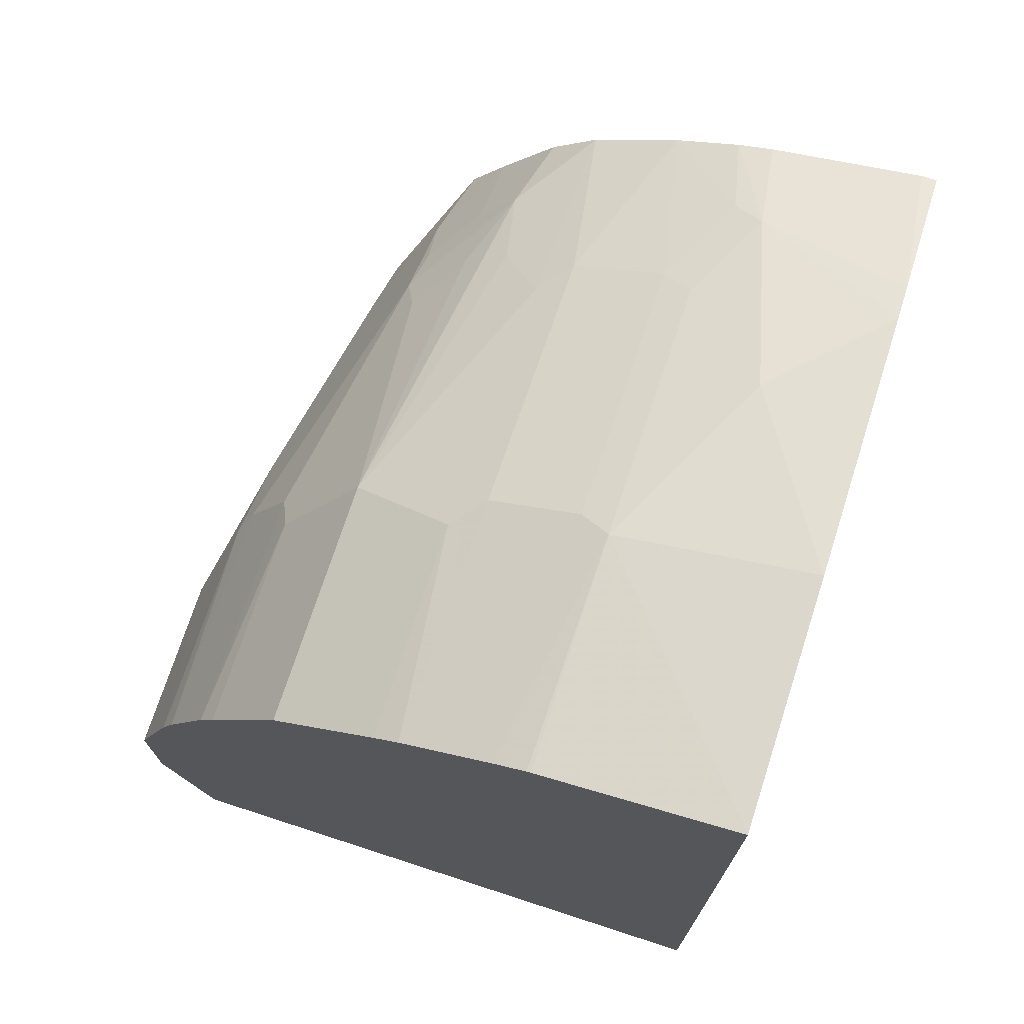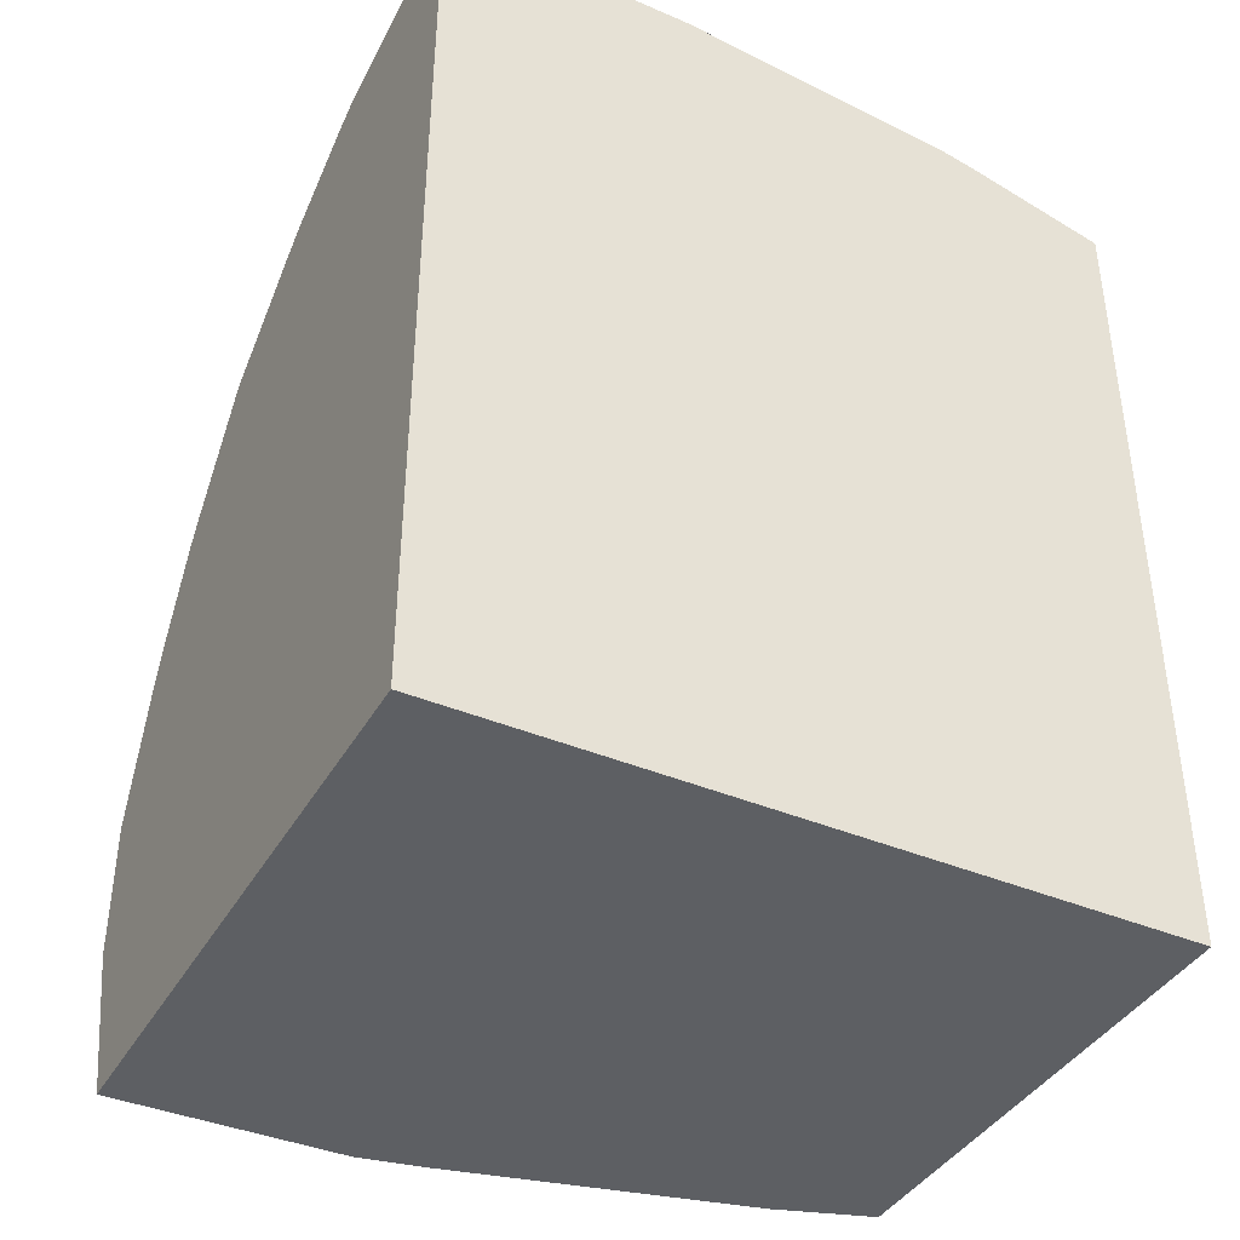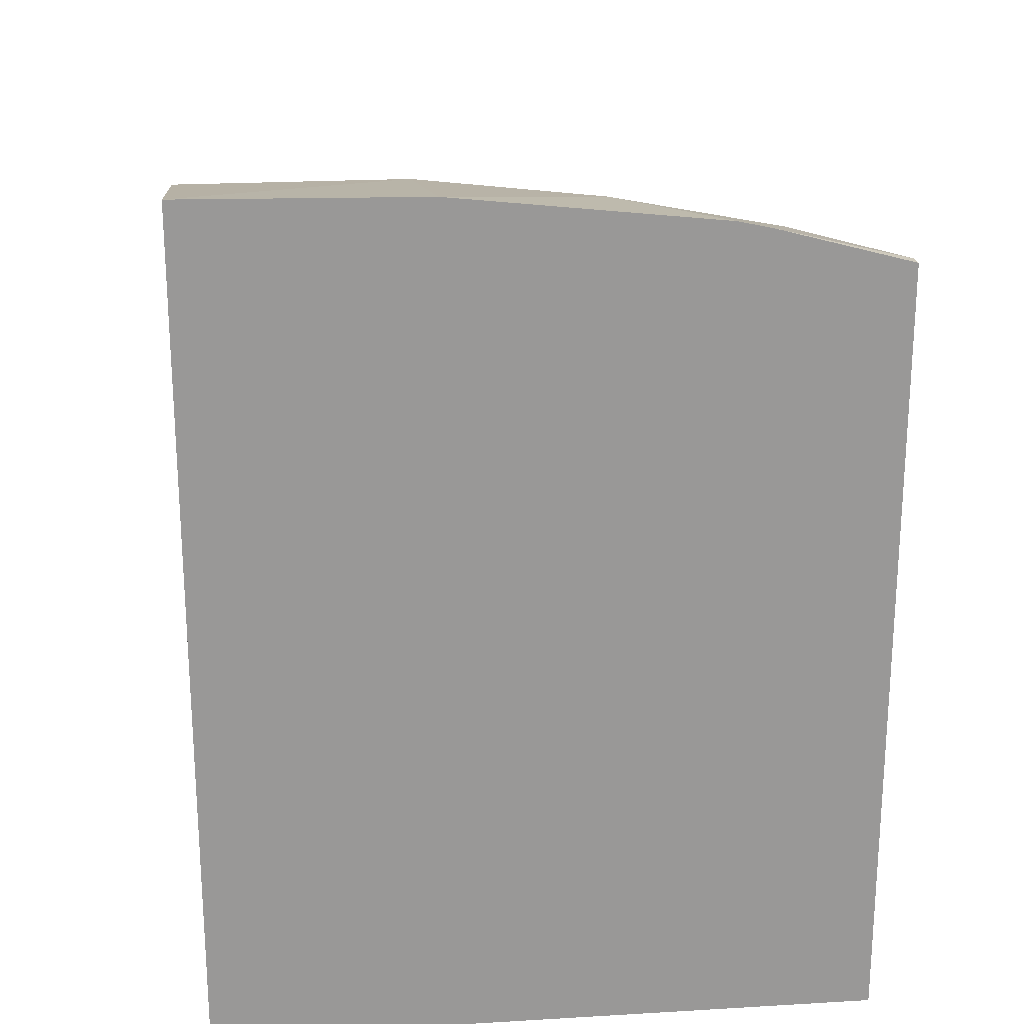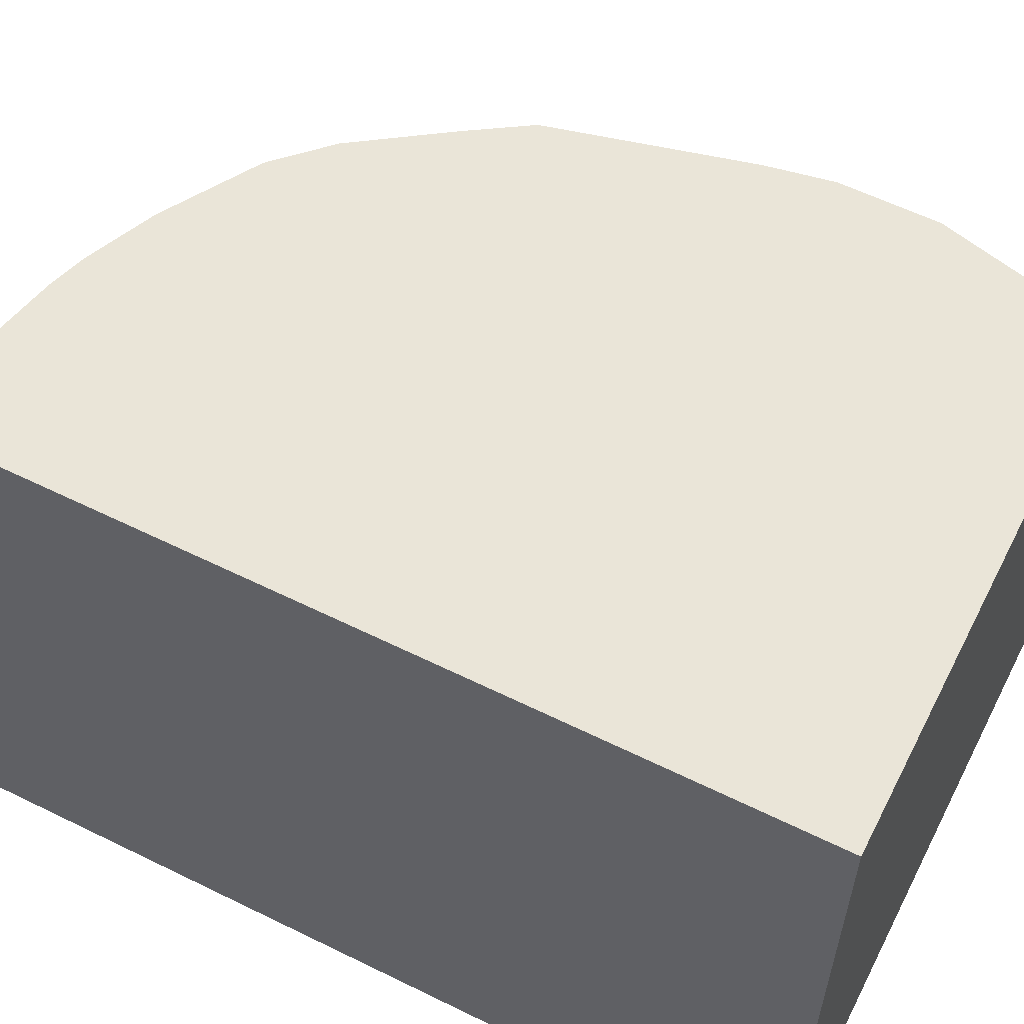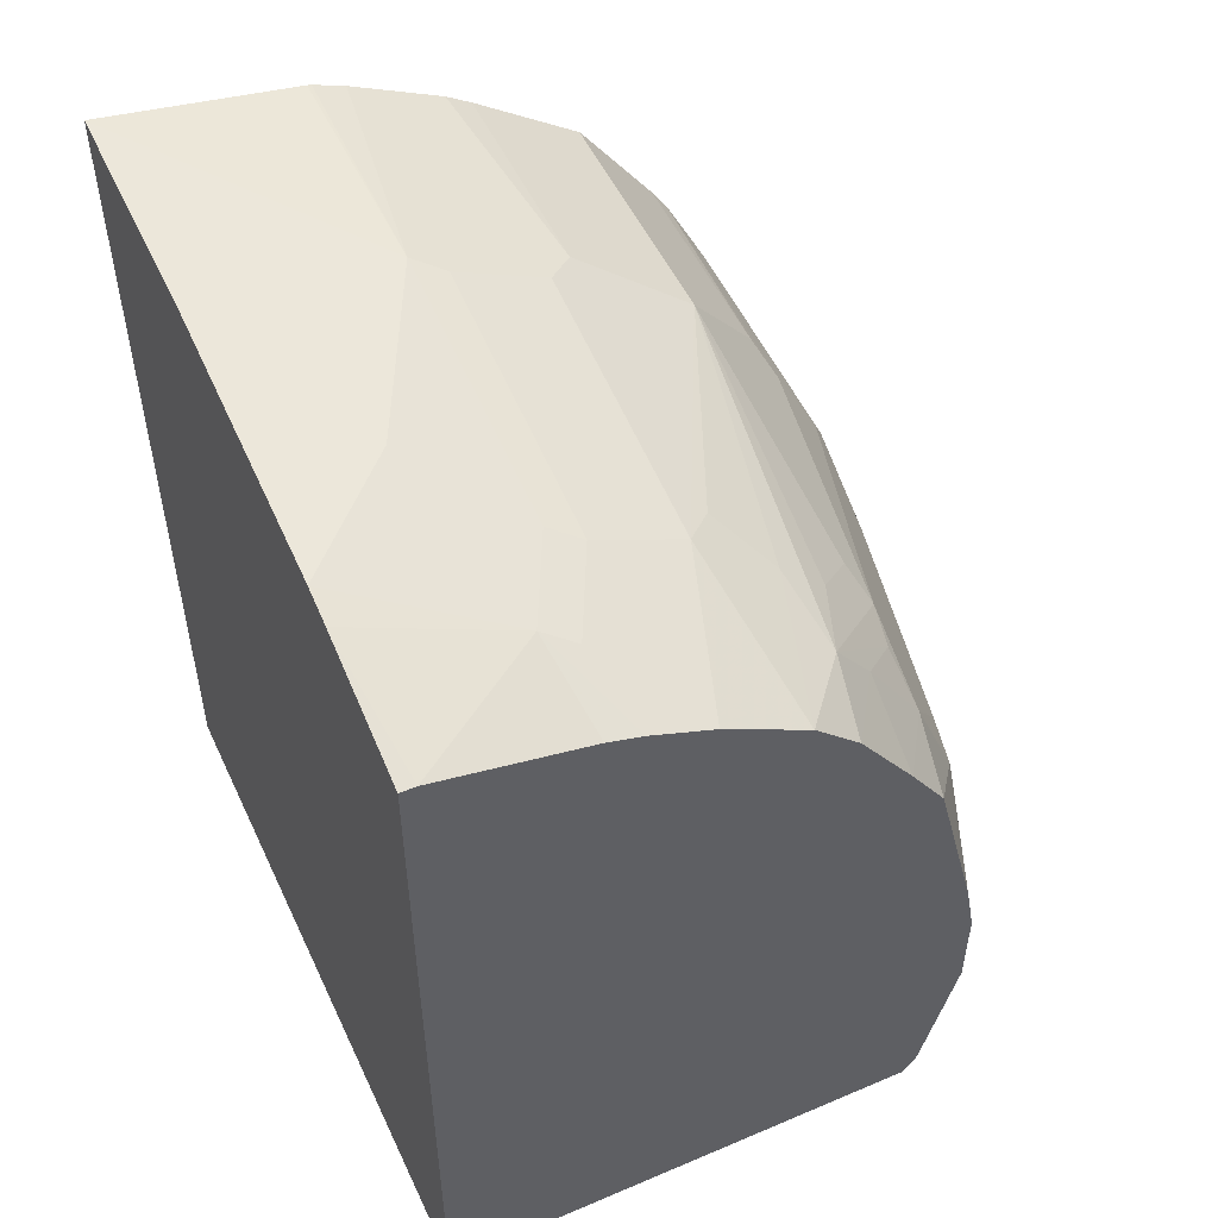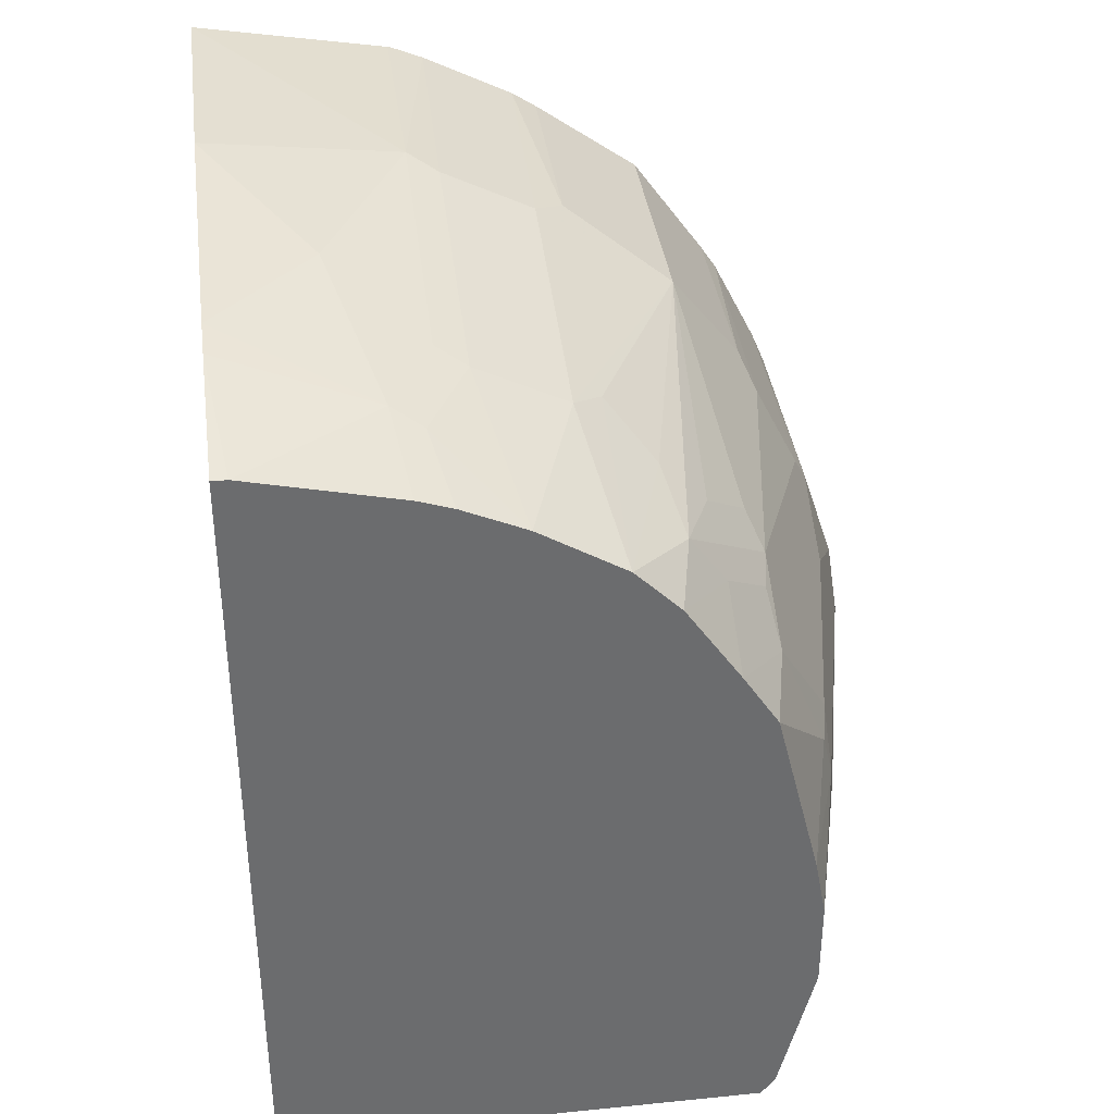
<metadata>
{"format":"obj","ext":"obj","renderer":"f3d","projection":"perspective","resolution":1024,"background":"white","views":[{"elev":72.7,"azim":18.0,"up":"+Z"},{"elev":-40.2,"azim":62.6,"up":"+Z"},{"elev":21.7,"azim":84.1,"up":"+Z"},{"elev":59.0,"azim":116.9,"up":"+Y"},{"elev":52.2,"azim":155.3,"up":"+Z"},{"elev":36.8,"azim":172.6,"up":"+Z"}]}
</metadata>
<code>
v -0.09304 -0.01527 0.006532
v -0.09304 -0.2626 0.006532
v -0.2687 -0.01527 0.006532
v -0.09304 -0.01527 0.2945
v -0.3108 -0.2626 0.006532
v -0.09304 -0.2626 0.3222
v -0.28 -0.04899 0.006532
v -0.2735 -0.01527 0.01321
v -0.09852 -0.01527 0.2945
v -0.09304 -0.06391 0.3074
v -0.3103 -0.1796 0.006532
v -0.3266 -0.2626 0.06533
v -0.3266 -0.1796 0.06533
v -0.09304 -0.1747 0.3209
v -0.1633 -0.1796 0.3103
v -0.1633 -0.2626 0.3103
v -0.3058 -0.1568 0.006532
v -0.3062 -0.1551 0.008169
v -0.2898 -0.05718 0.02451
v -0.2741 -0.01527 0.01456
v -0.147 -0.04899 0.2939
v -0.1516 -0.01527 0.2822
v -0.09304 -0.07672 0.3103
v -0.3103 -0.1633 0.01636
v -0.3266 -0.2626 0.1143
v -0.2939 -0.04899 0.04902
v -0.2939 -0.06534 0.03267
v -0.3266 -0.1796 0.09799
v -0.3062 -0.08981 0.08983
v -0.098 -0.08166 0.3103
v -0.1306 -0.1143 0.3103
v -0.176 -0.2626 0.3053
v -0.1648 -0.2626 0.3099
v -0.1633 -0.08166 0.2939
v -0.1742 -0.1742 0.3048
v -0.2898 -0.04083 0.04083
v -0.2863 -0.01527 0.06425
v -0.1579 -0.04357 0.2885
v -0.1742 -0.07621 0.2885
v -0.1639 -0.01527 0.2781
v -0.3262 -0.2626 0.1158
v -0.3266 -0.1959 0.1143
v -0.3103 -0.1143 0.1143
v -0.2939 -0.04899 0.1306
v -0.2863 -0.01527 0.09691
v -0.2087 -0.2626 0.2889
v -0.2069 -0.07621 0.2722
v -0.2069 -0.1742 0.2885
v -0.1864 -0.01527 0.268
v -0.3105 -0.2626 0.1633
v -0.3103 -0.147 0.147
v -0.3103 -0.1796 0.1633
v -0.2939 -0.06534 0.147
v -0.2898 -0.04696 0.147
v -0.2822 -0.01527 0.1189
v -0.2177 -0.1851 0.283
v -0.2177 -0.2626 0.283
v -0.2169 -0.01527 0.2496
v -0.2177 -0.0871 0.2667
v -0.2558 -0.1742 0.2558
v -0.3053 -0.2626 0.176
v -0.2722 -0.07621 0.2068
v -0.3048 -0.1742 0.1742
v -0.2776 -0.04899 0.1796
v -0.2722 -0.04357 0.1905
v -0.2659 -0.01527 0.1843
v -0.2558 -0.2626 0.2558
v -0.2332 -0.01527 0.2332
v -0.2395 -0.04357 0.2395
v -0.2341 -0.07078 0.2504
v -0.2504 -0.07078 0.2341
v -0.2667 -0.0871 0.2177
v -0.2667 -0.1524 0.2341
v -0.283 -0.1851 0.2177
v -0.2885 -0.1742 0.2068
v -0.2889 -0.2626 0.2087
v -0.2694 -0.06124 0.2041
v -0.2531 -0.04493 0.2204
v -0.2531 -0.01527 0.2041
v -0.283 -0.2626 0.2177
f 44 54 55
f 42 52 51
f 42 44 43
f 44 51 53
f 44 53 54
f 42 50 52
f 44 55 45
f 47 60 48
f 46 56 57
f 47 49 58
f 47 58 59
f 47 59 60
f 48 60 56
f 42 51 44
f 50 61 52
f 46 48 56
f 41 50 42
f 26 29 37
f 38 49 39
f 51 52 62
f 21 22 40
f 21 40 38
f 25 41 42
f 26 36 27
f 26 37 36
f 28 42 43
f 39 49 47
f 28 43 44
f 29 44 45
f 29 45 37
f 32 35 48
f 32 48 46
f 35 39 47
f 35 47 48
f 38 40 49
f 28 44 29
f 51 62 53
f 62 71 69
f 52 63 62
f 62 77 65
f 62 65 64
f 62 63 75
f 62 75 73
f 62 73 72
f 62 72 71
f 21 30 23
f 61 76 75
f 62 69 77
f 65 78 79
f 65 79 66
f 68 78 69
f 68 79 78
f 69 78 77
f 74 76 80
f 74 75 76
f 65 77 78
f 52 61 63
f 61 75 63
f 60 74 80
f 53 62 64
f 53 64 54
f 54 64 65
f 54 65 66
f 54 66 55
f 56 60 67
f 56 67 57
f 60 80 67
f 58 68 69
f 58 70 59
f 59 70 60
f 60 70 69
f 60 69 71
f 60 71 72
f 60 72 73
f 60 73 74
f 58 69 70
f 21 31 30
f 73 75 74
f 21 38 39
f 1 23 14
f 1 14 6
f 1 6 2
f 2 6 16
f 2 16 33
f 2 33 32
f 2 32 46
f 2 46 57
f 2 57 67
f 2 67 80
f 2 80 76
f 2 76 61
f 2 61 50
f 2 50 41
f 2 41 25
f 1 10 23
f 1 4 10
f 1 9 4
f 1 22 9
f 1 2 5
f 1 5 11
f 1 11 17
f 1 17 7
f 1 7 3
f 1 8 20
f 1 20 37
f 2 25 12
f 1 37 45
f 1 55 66
f 1 66 79
f 1 79 68
f 1 68 58
f 1 58 49
f 1 49 40
f 1 40 22
f 1 45 55
f 2 12 5
f 1 3 8
f 4 9 10
f 14 23 30
f 14 30 31
f 14 31 15
f 15 32 33
f 15 33 16
f 15 31 21
f 15 21 34
f 13 29 26
f 15 34 39
f 15 35 32
f 18 24 27
f 18 27 19
f 19 27 36
f 19 36 20
f 20 36 37
f 3 7 8
f 15 39 35
f 13 28 29
f 21 39 34
f 13 26 27
f 13 27 24
f 5 13 11
f 6 14 15
f 6 15 16
f 7 17 18
f 7 18 19
f 7 19 8
f 8 19 20
f 5 12 13
f 9 22 21
f 10 21 23
f 11 24 18
f 11 18 17
f 11 13 24
f 12 25 42
f 12 42 28
f 9 21 10
f 12 28 13

</code>
